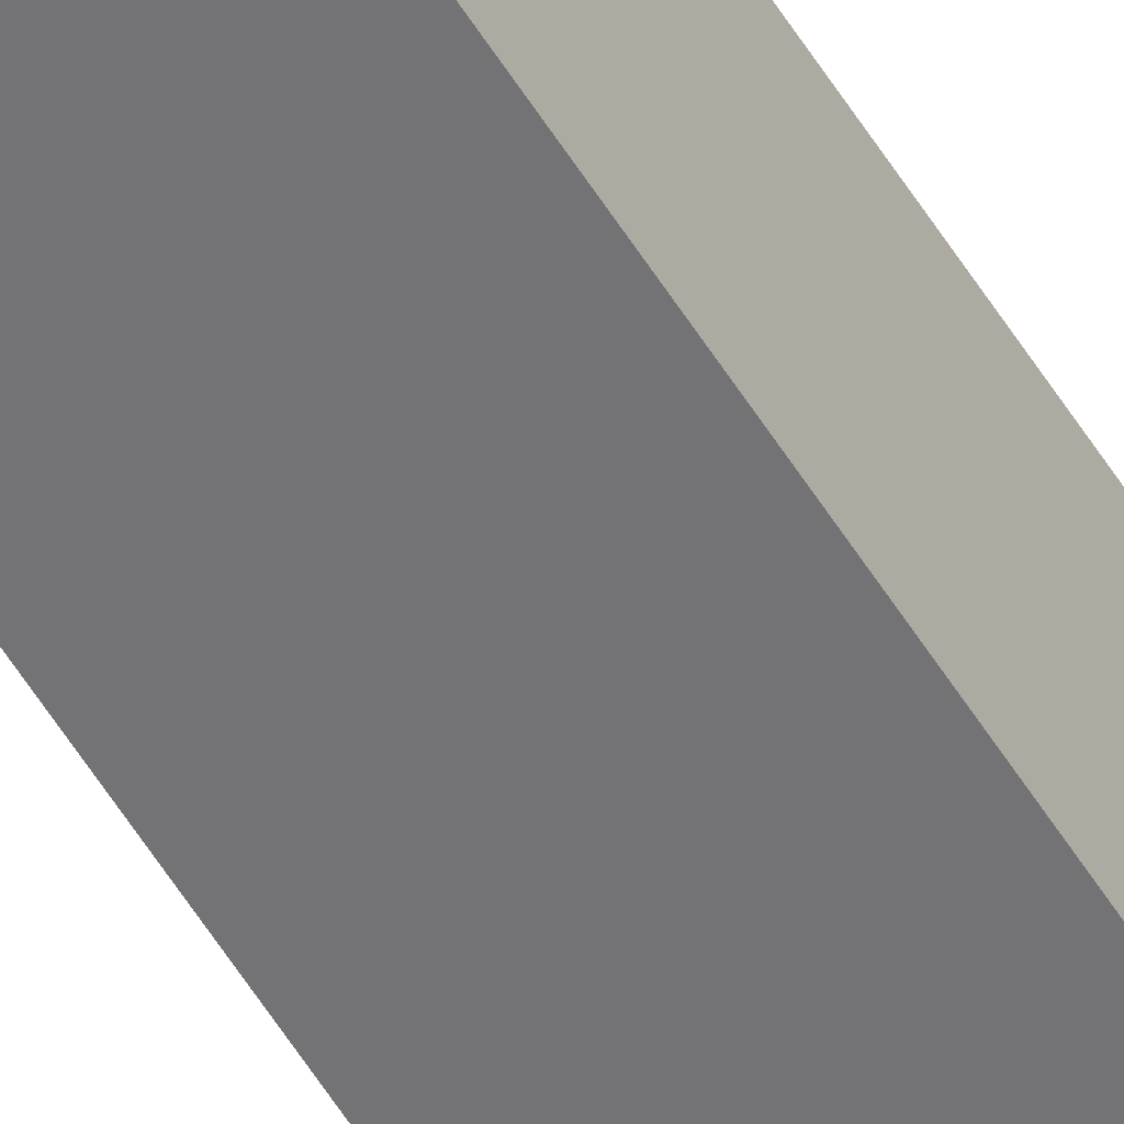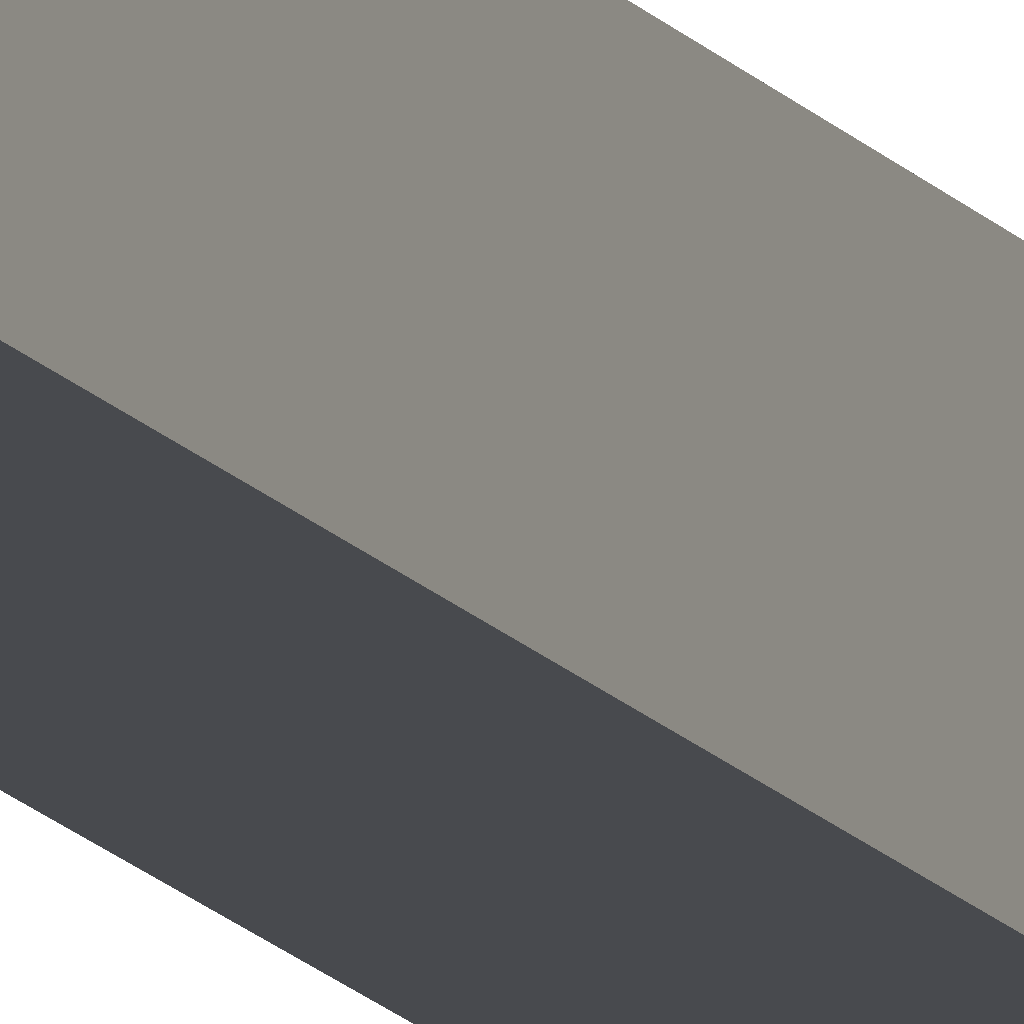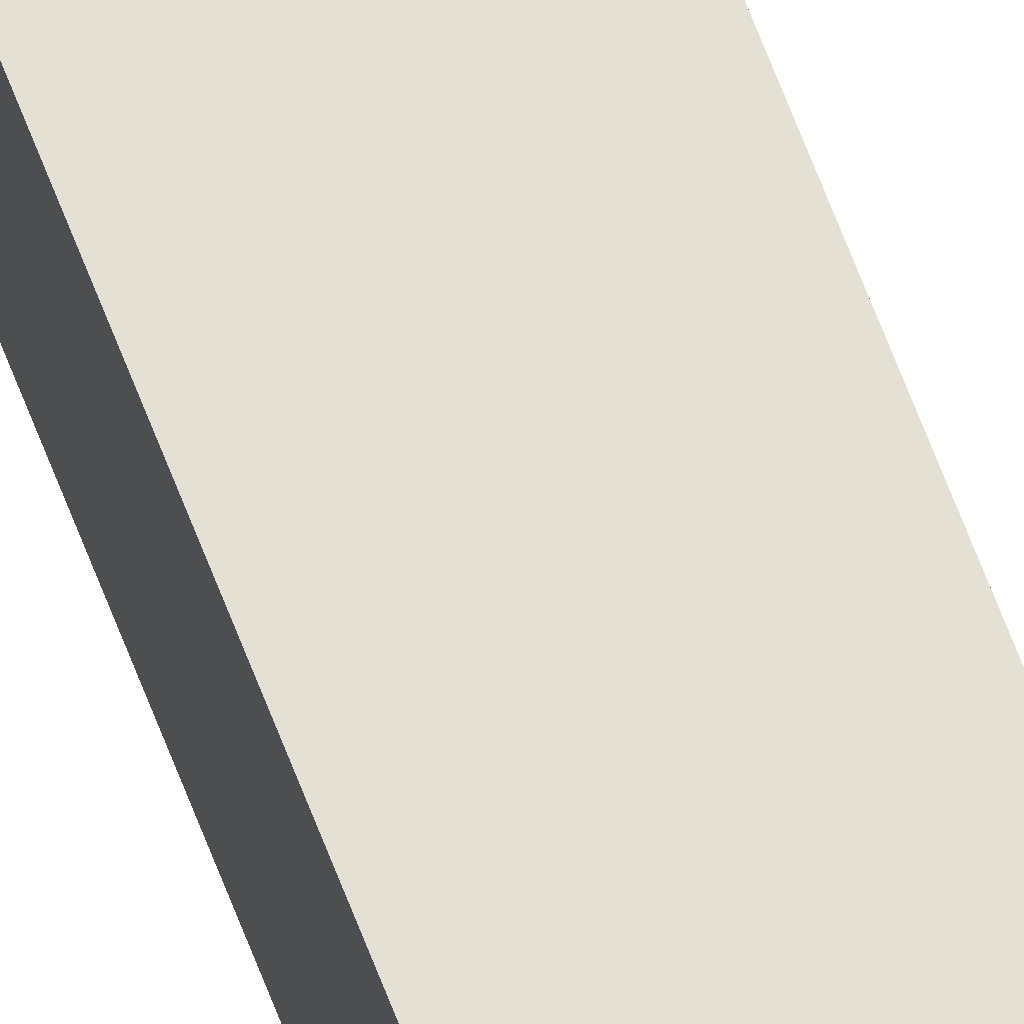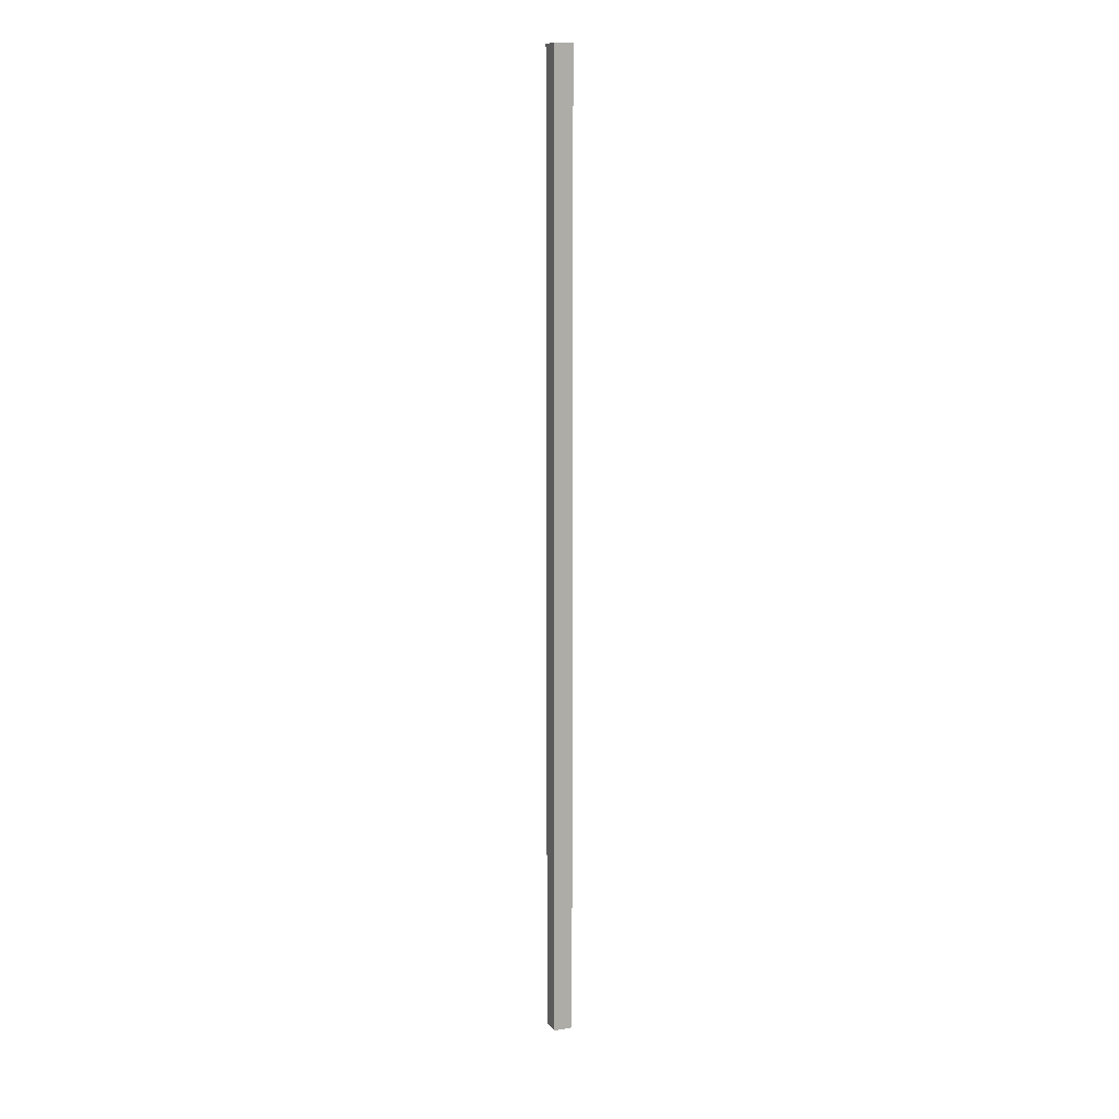
<metadata>
{"format":"obj","ext":"obj","renderer":"f3d","projection":"perspective","resolution":1024,"background":"white","views":[{"elev":-56.0,"azim":-148.9,"up":"+Y"},{"elev":-13.2,"azim":21.3,"up":"+Y"},{"elev":66.0,"azim":159.2,"up":"+Y"},{"elev":11.4,"azim":158.0,"up":"+Z"}]}
</metadata>
<code>
g Develop_Column_2
v -0.5 -0.5 0
v 0.5 0.5 0
v -0.5 0.5 0
v 0.5 -0.5 0
v -0.5 -0.5 50
v 0.5 0.5 50
v 0.5 -0.5 50
v -0.5 0.5 50
v -0.5 -0.5 0
v 0.5 -0.5 50
v 0.5 -0.5 0
v -0.5 -0.5 50
v 0.5 -0.5 0
v 0.5 0.5 50
v 0.5 0.5 0
v 0.5 -0.5 50
v 0.5 0.5 0
v -0.5 0.5 50
v -0.5 0.5 0
v 0.5 0.5 50
v -0.5 0.5 0
v -0.5 -0.5 50
v -0.5 -0.5 0
v -0.5 0.5 50
g Develop_Column_2_0
f 3 2 1
f 4 1 2
f 7 6 5
f 8 5 6
f 11 10 9
f 12 9 10
f 15 14 13
f 16 13 14
f 19 18 17
f 20 17 18
f 23 22 21
f 24 21 22

</code>
